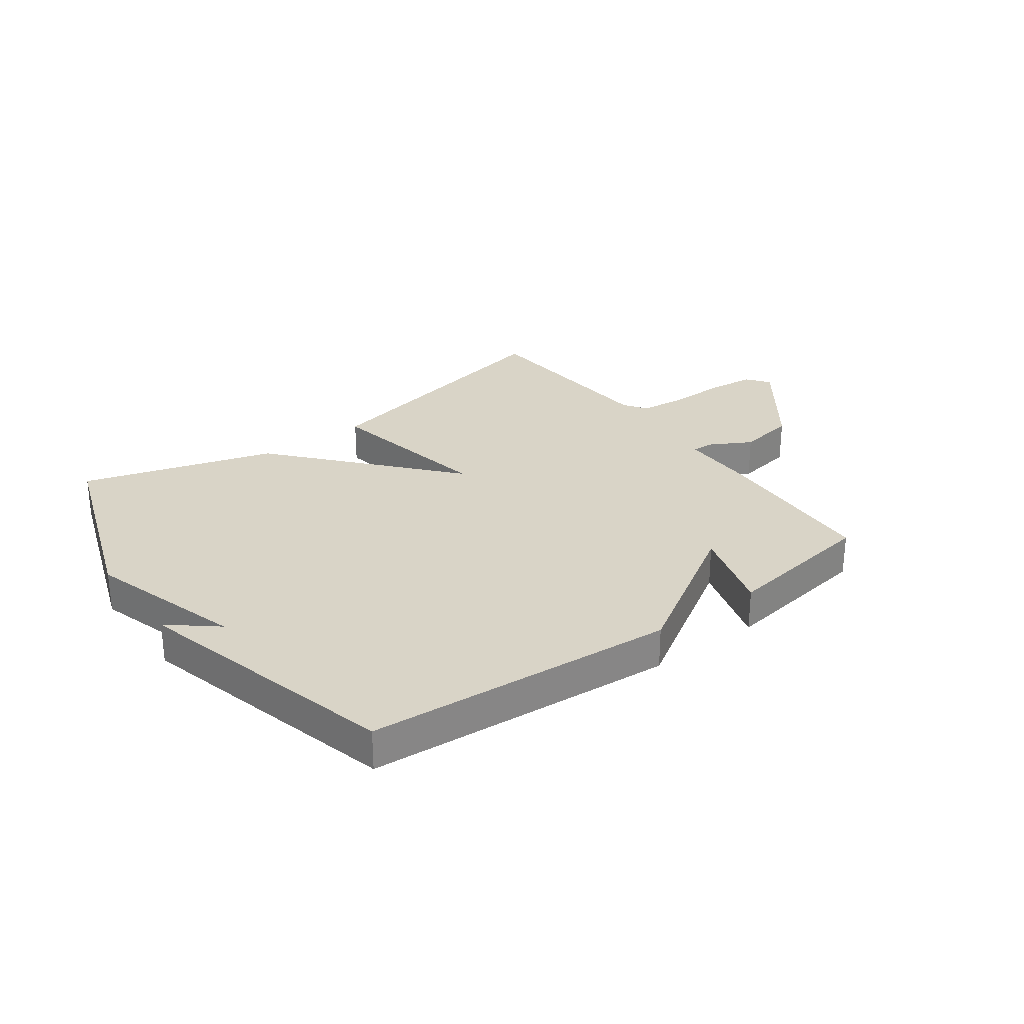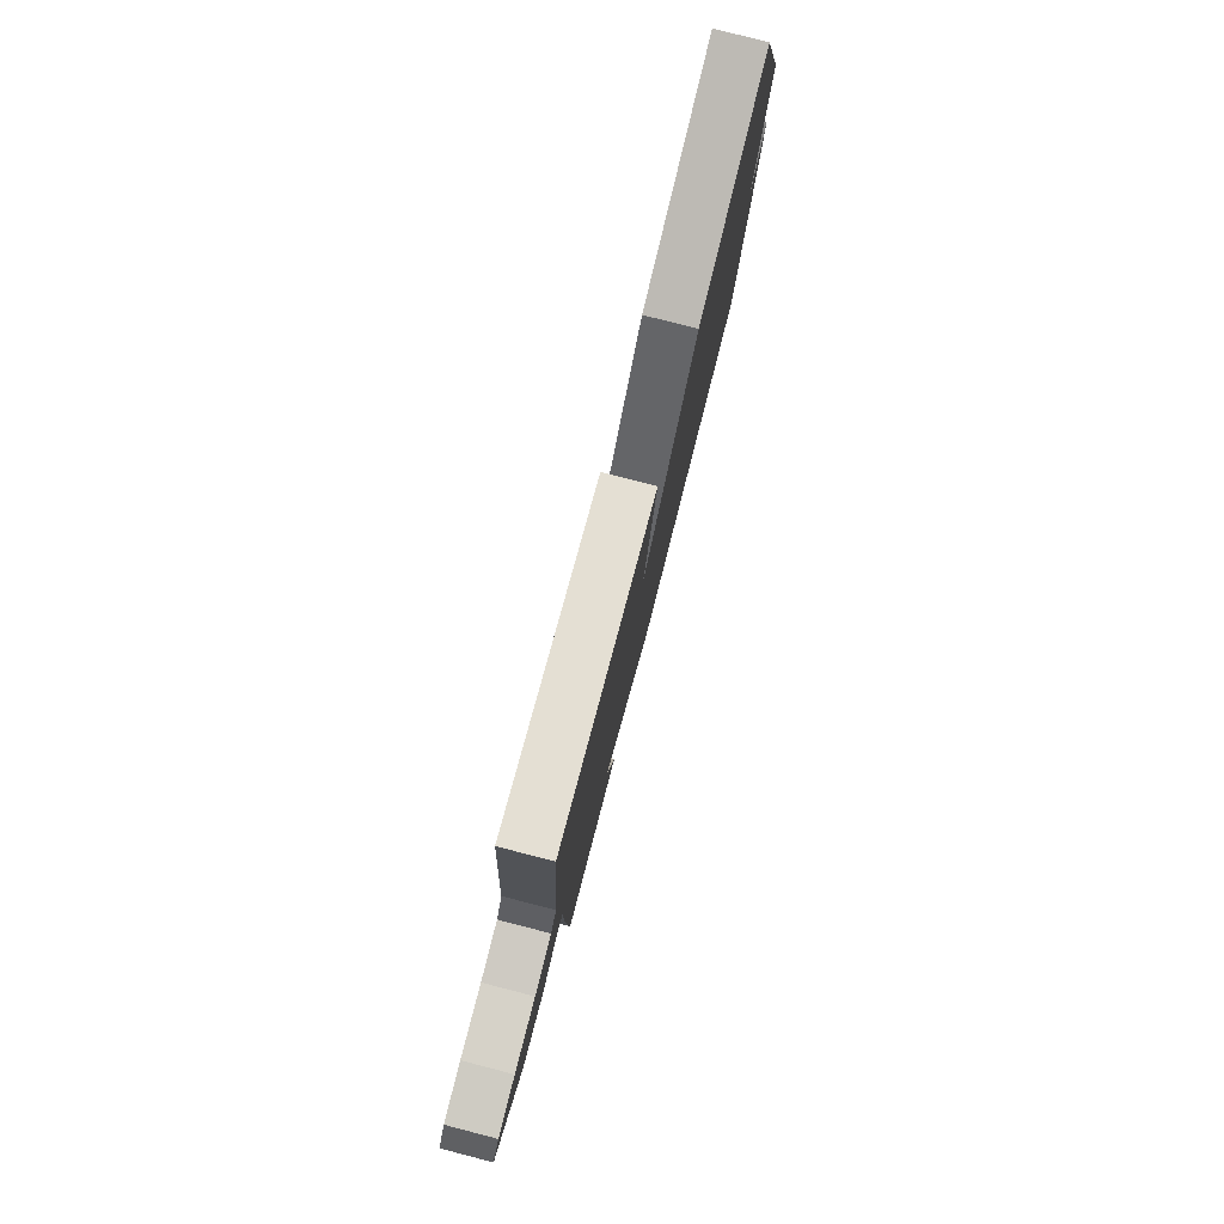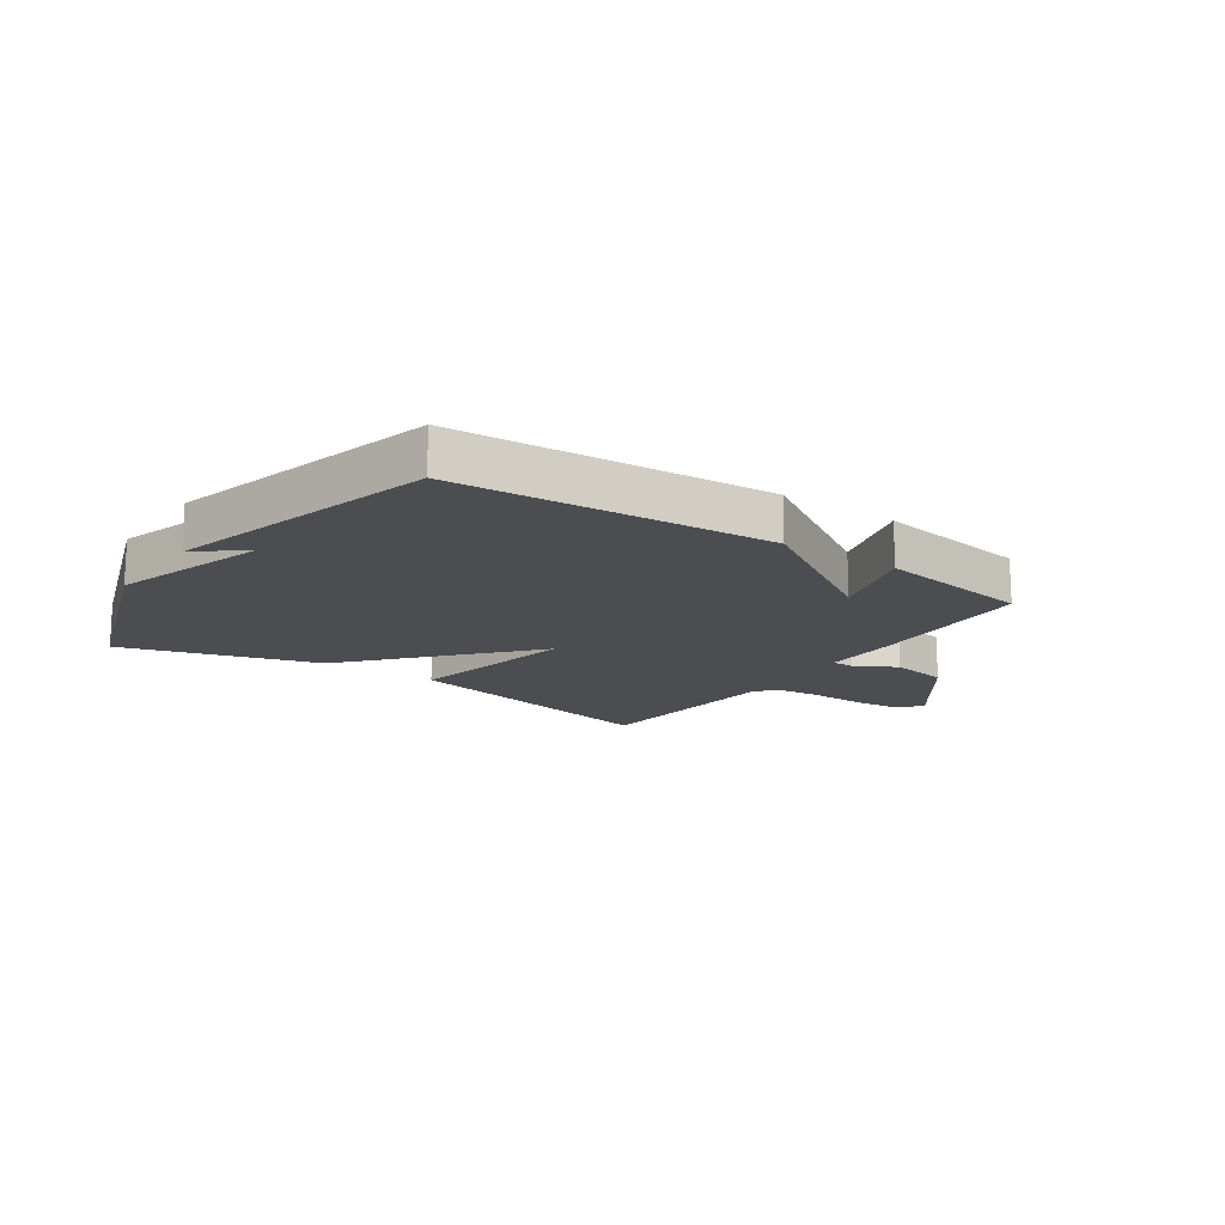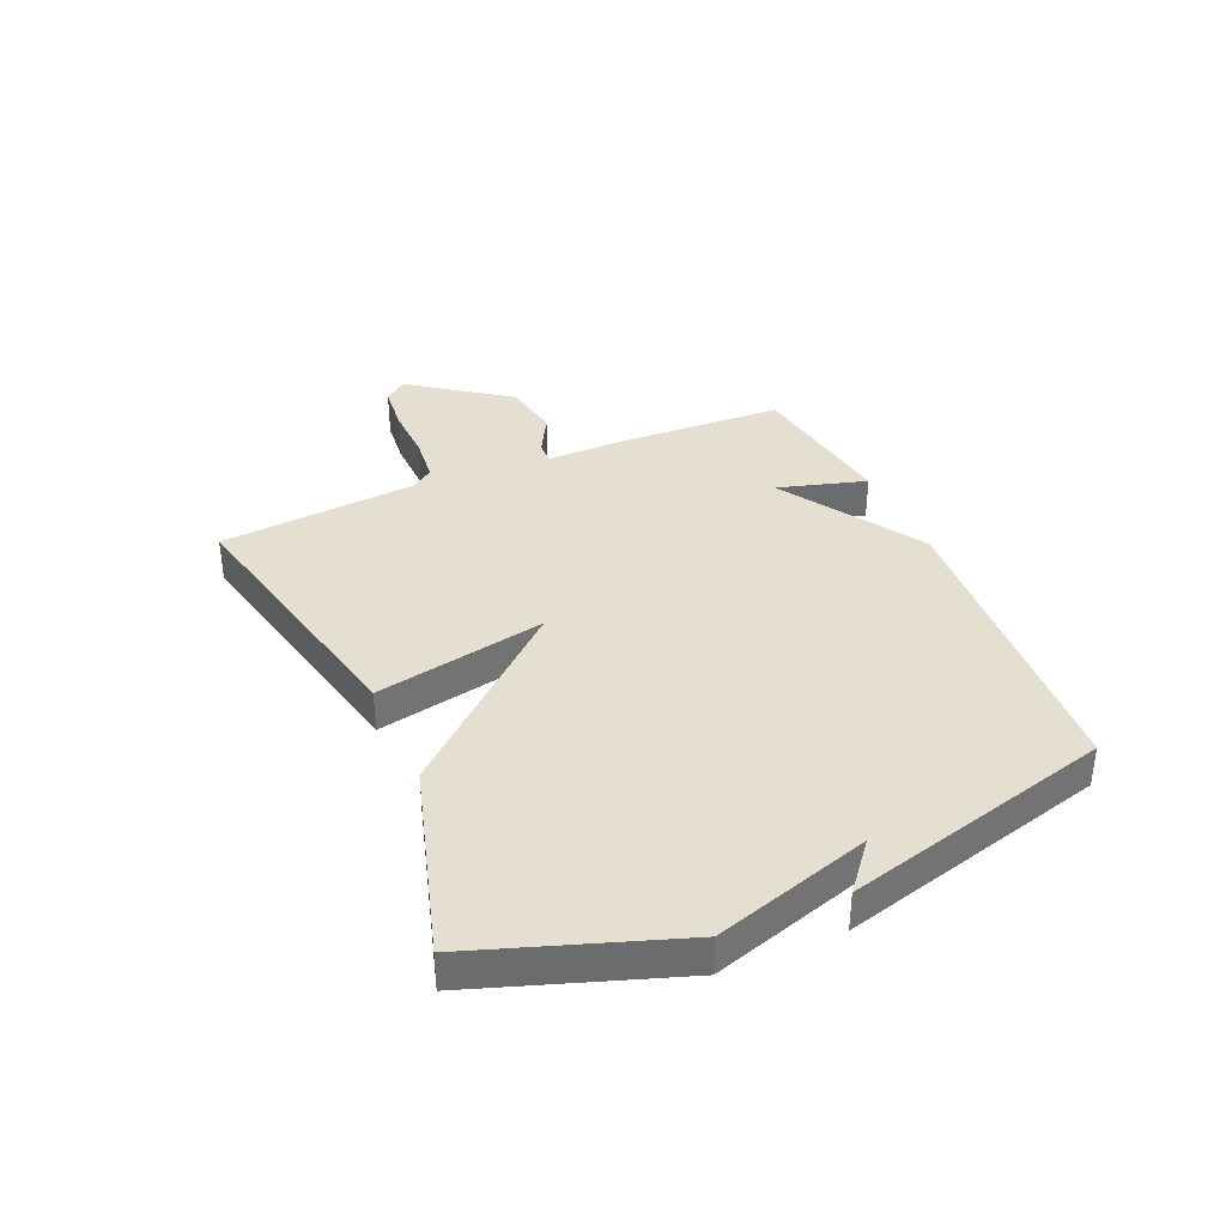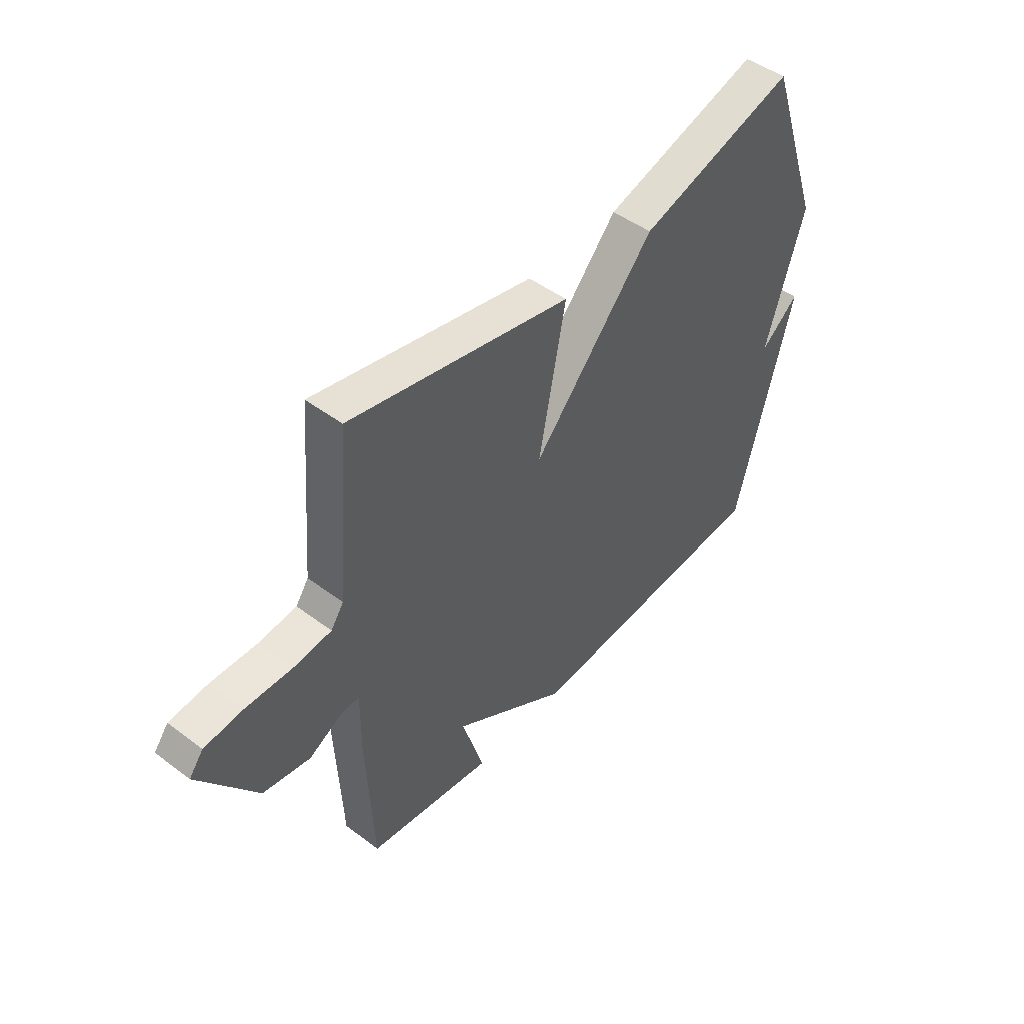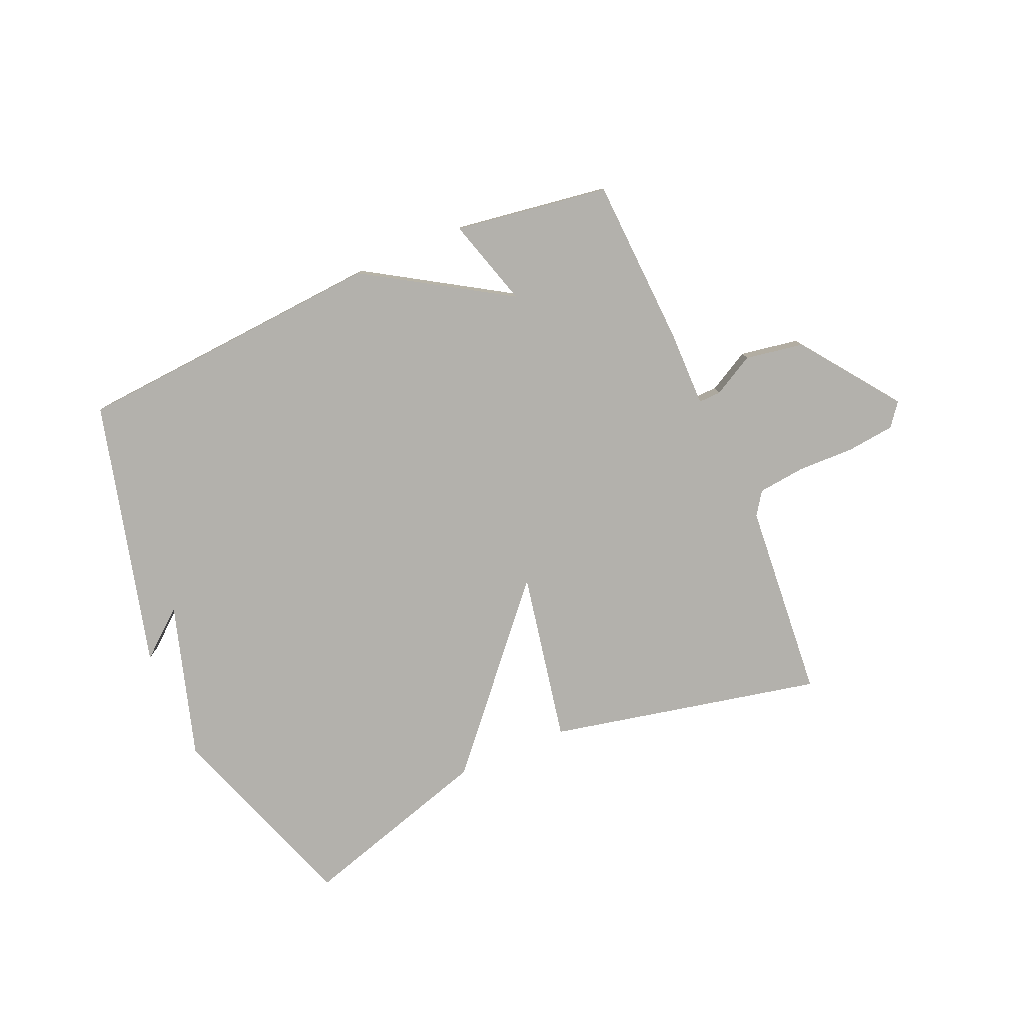
<metadata>
{"format":"obj","ext":"obj","renderer":"f3d","projection":"perspective","resolution":1024,"background":"white","views":[{"elev":28.8,"azim":143.8,"up":"+Y"},{"elev":79.0,"azim":-75.6,"up":"+Z"},{"elev":-15.6,"azim":145.2,"up":"+Y"},{"elev":36.7,"azim":66.2,"up":"+Y"},{"elev":47.5,"azim":-49.7,"up":"+Z"},{"elev":-79.0,"azim":-156.6,"up":"+Y"}]}
</metadata>
<code>
v 0.5 0.07 -0.5
v -0.035 0.07 -0.539
v -0.28 0.07 -0.387
v -0.235 0.07 -0.539
v -0.5 0.07 -0.5
v -0.514 0.07 -0.208
v -0.513 0.07 -0.078
v -0.551 0.07 -0.079
v -0.622 0.07 -0.118
v -0.722 0.07 -0.101
v -0.845 0.07 0.066
v -0.815 0.07 0.105
v -0.734 0.07 0.114
v -0.635 0.07 0.112
v -0.555 0.07 0.121
v -0.528 0.07 0.16
v -0.5 0.07 0.5
v -0.032 0.07 0.4
v -0.089 0.07 0.106
v 0.168 0.07 0.4
v 0.5 0.07 0.5
v 0.619 0.07 0.16
v 0.538 0.07 -0.107
v 0.619 0.07 -0.04
v 0.5 0 -0.5
v -0.035 0 -0.539
v -0.28 0 -0.387
v -0.235 0 -0.539
v -0.5 0 -0.5
v -0.514 0 -0.208
v -0.513 0 -0.078
v -0.551 0 -0.079
v -0.622 0 -0.118
v -0.722 0 -0.101
v -0.845 0 0.066
v -0.815 0 0.105
v -0.734 0 0.114
v -0.635 0 0.112
v -0.555 0 0.121
v -0.528 0 0.16
v -0.5 0 0.5
v -0.032 0 0.4
v -0.089 0 0.106
v 0.168 0 0.4
v 0.5 0 0.5
v 0.619 0 0.16
v 0.538 0 -0.107
v 0.619 0 -0.04
f 23 24 1
f 21 22 23
f 20 21 23
f 19 20 23
f 1 2 3
f 23 1 3
f 19 23 3
f 18 19 3
f 17 18 3
f 16 17 3
f 15 16 3 4
f 12 13 14
f 11 12 14
f 10 11 14
f 9 10 14
f 8 9 14
f 7 8 14 15
f 4 5 6 7
f 4 7 15
f 25 48 47
f 47 46 45
f 47 45 44
f 47 44 43
f 27 26 25
f 27 25 47
f 27 47 43
f 27 43 42
f 27 42 41
f 27 41 40
f 28 27 40 39
f 38 37 36
f 38 36 35
f 38 35 34
f 38 34 33
f 38 33 32
f 39 38 32 31
f 31 30 29 28
f 39 31 28
f 1 25 26 2
f 2 26 27 3
f 3 27 28 4
f 4 28 29 5
f 5 29 30 6
f 6 30 31 7
f 7 31 32 8
f 8 32 33 9
f 9 33 34 10
f 10 34 35 11
f 11 35 36 12
f 12 36 37 13
f 13 37 38 14
f 14 38 39 15
f 15 39 40 16
f 16 40 41 17
f 17 41 42 18
f 18 42 43 19
f 19 43 44 20
f 20 44 45 21
f 21 45 46 22
f 22 46 47 23
f 23 47 48 24
f 24 48 25 1

</code>
